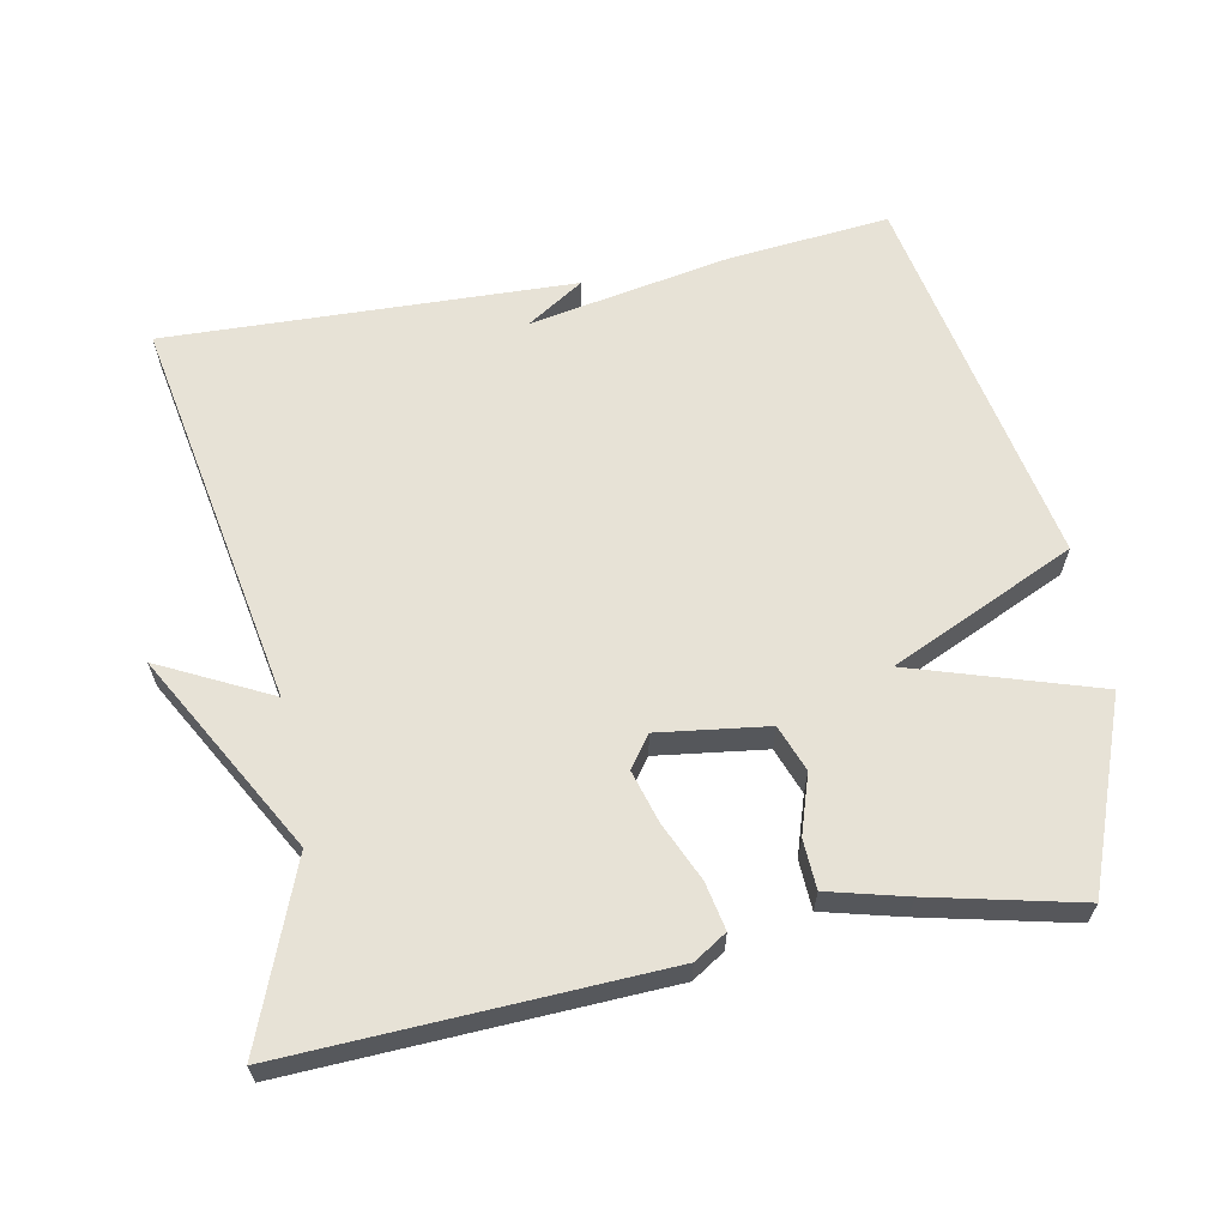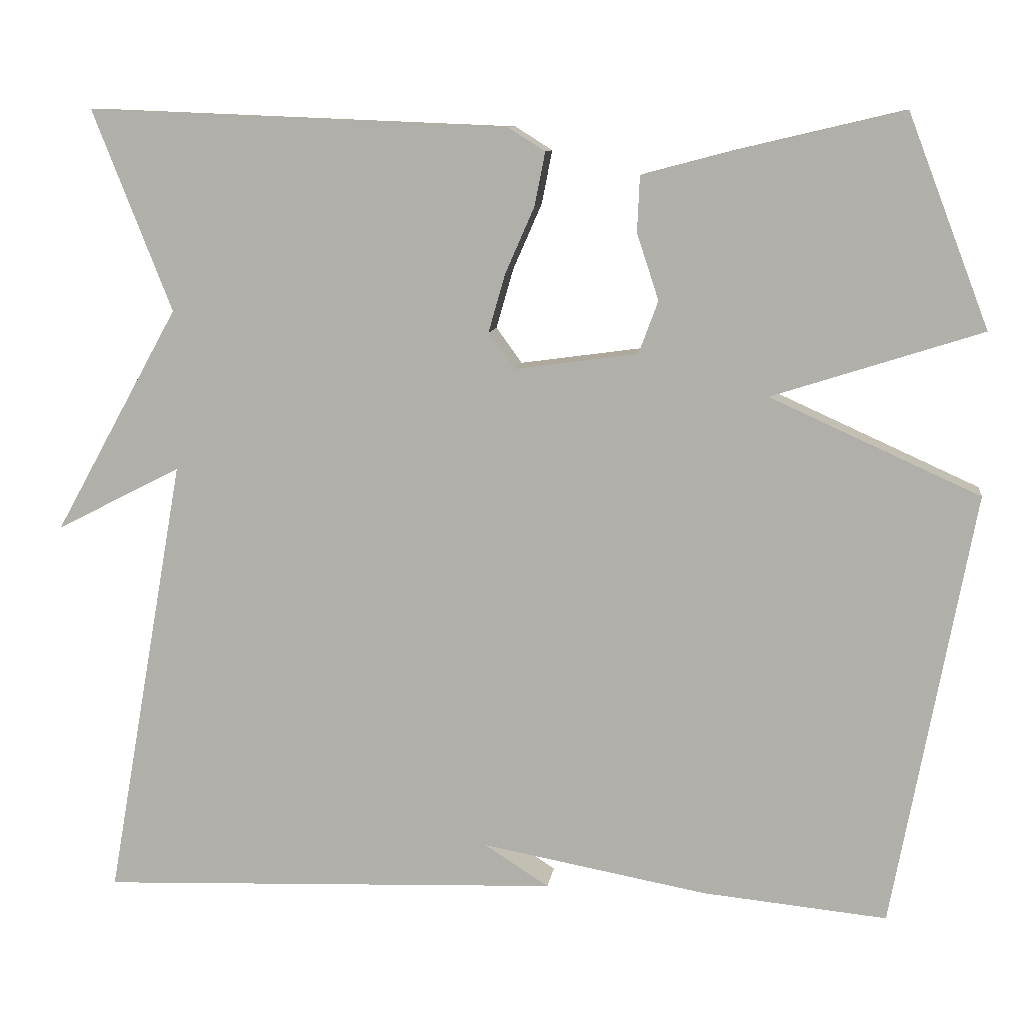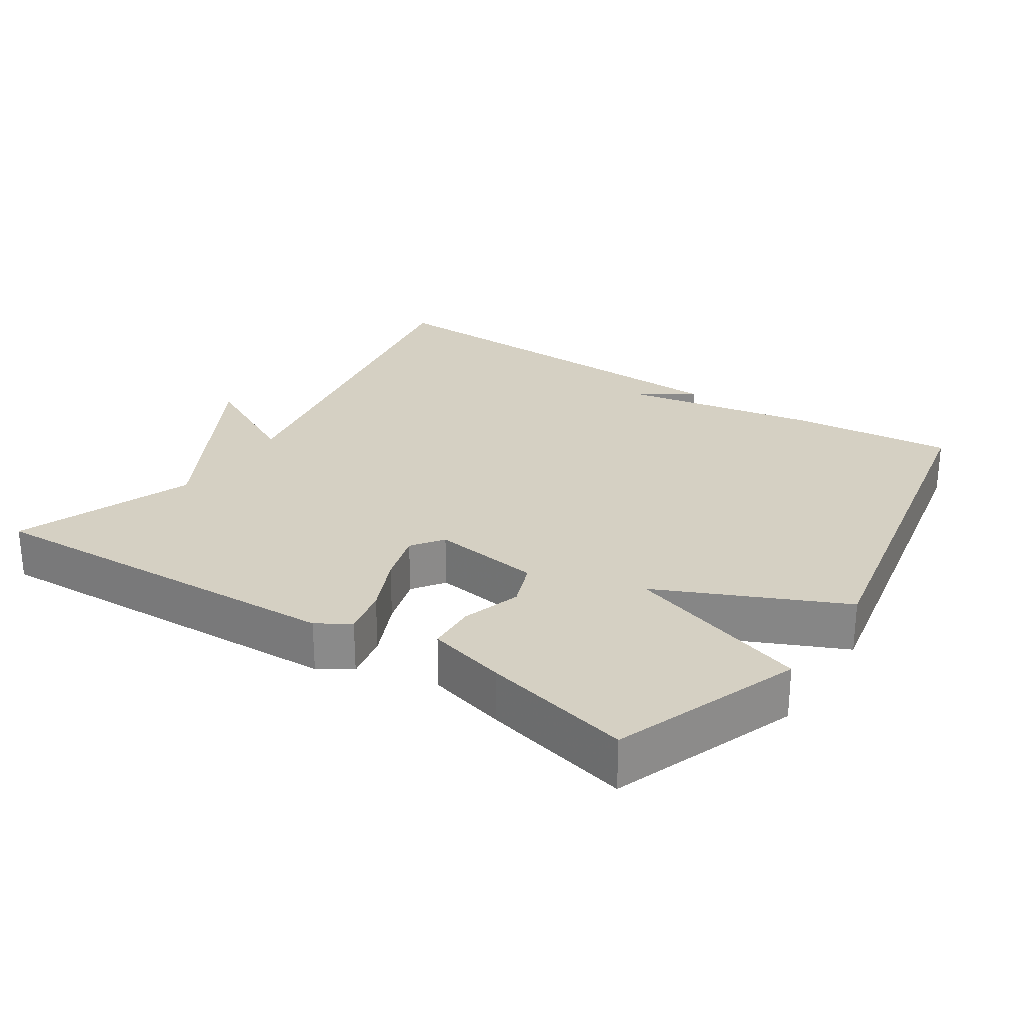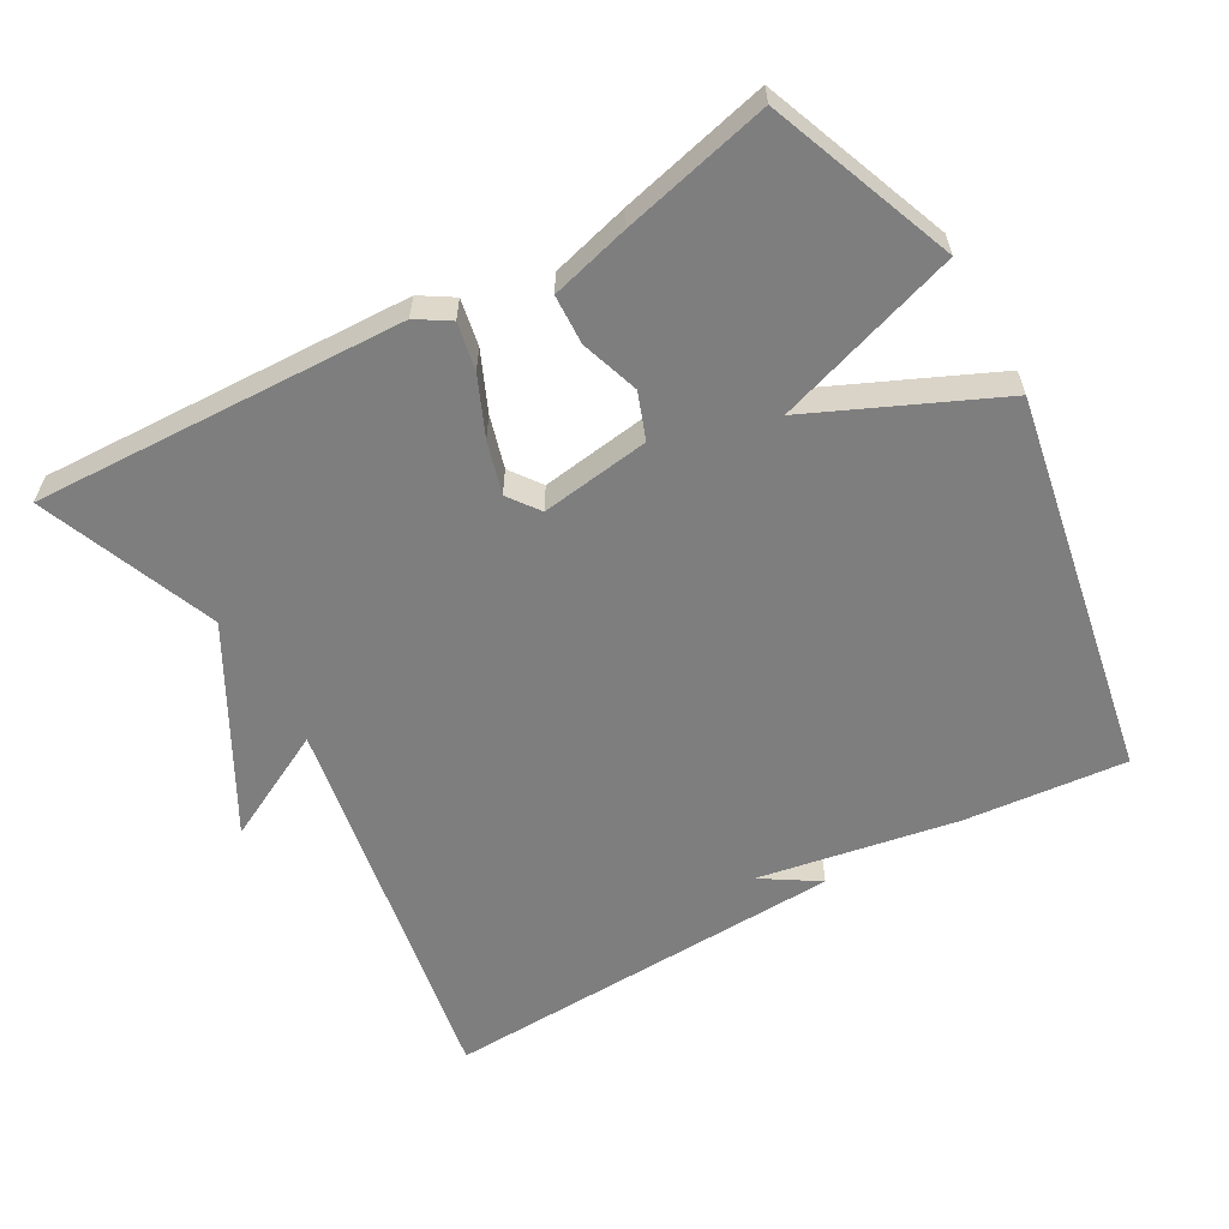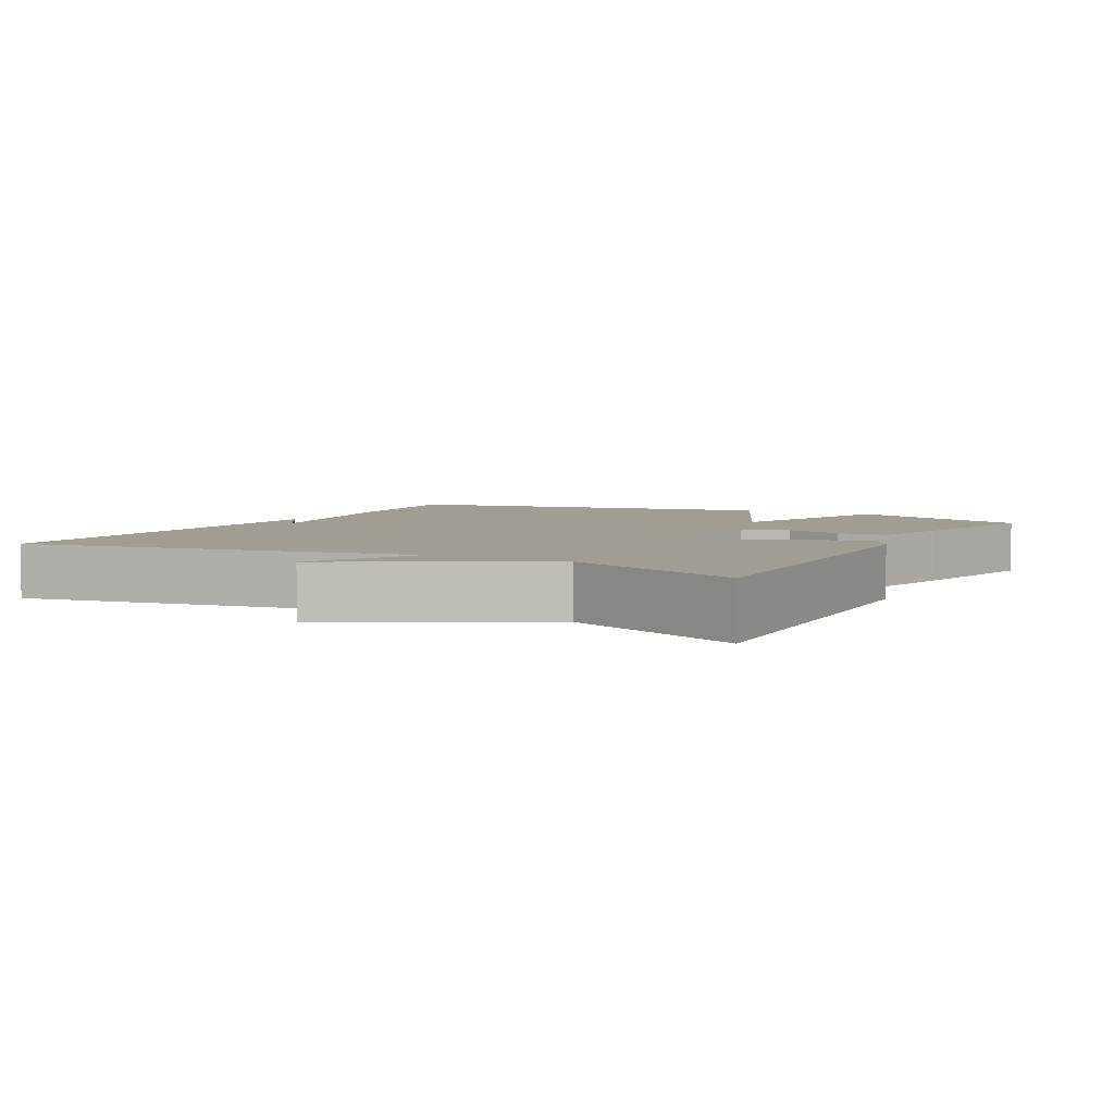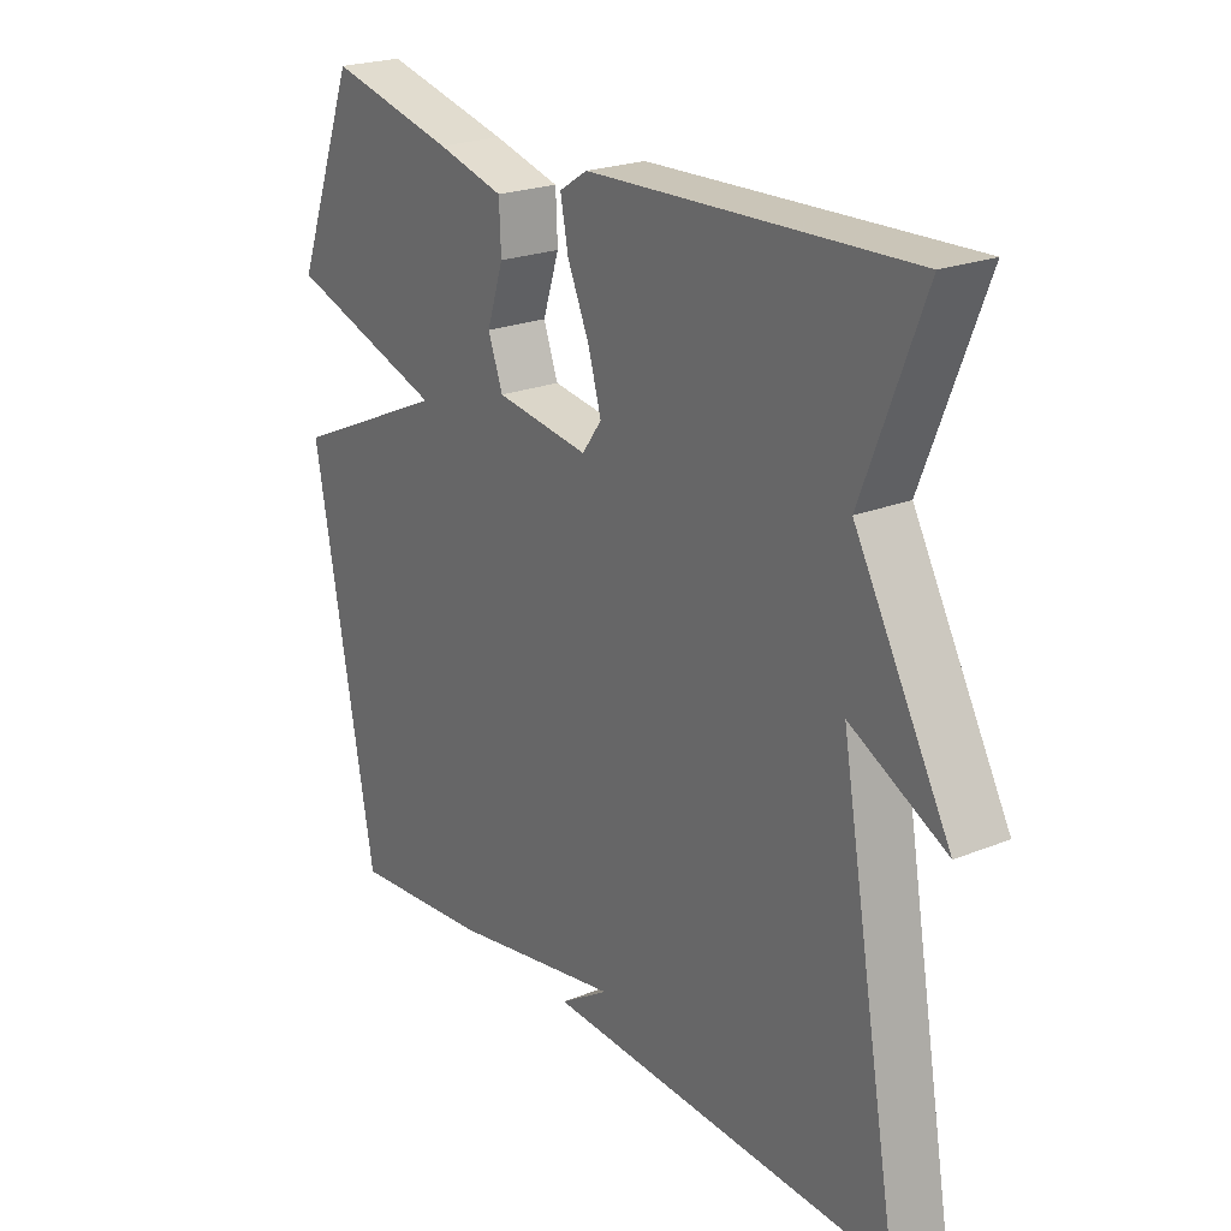
<metadata>
{"format":"obj","ext":"obj","renderer":"f3d","projection":"perspective","resolution":1024,"background":"white","views":[{"elev":63.0,"azim":-11.2,"up":"+Y"},{"elev":10.0,"azim":7.9,"up":"+Z"},{"elev":26.4,"azim":33.2,"up":"+Y"},{"elev":-59.5,"azim":29.6,"up":"+Y"},{"elev":4.7,"azim":-61.5,"up":"+Y"},{"elev":22.7,"azim":-124.6,"up":"+Z"}]}
</metadata>
<code>
v -0.5 0.07 -0.5
v -0.402 0.07 0.051
v -0.557 0.07 -0.028
v -0.402 0.07 0.251
v -0.5 0.07 0.5
v 0.021 0.07 0.479
v 0.067 0.07 0.45
v 0.054 0.07 0.384
v 0.018 0.07 0.302
v -0.003 0.07 0.229
v 0.029 0.07 0.185
v 0.182 0.07 0.206
v 0.206 0.07 0.271
v 0.179 0.07 0.353
v 0.182 0.07 0.422
v 0.292 0.07 0.451
v 0.5 0.07 0.5
v 0.6 0.07 0.239
v 0.341 0.07 0.156
v 0.6 0.07 0.039
v 0.5 0.07 -0.5
v 0.272 0.07 -0.478
v -0.008 0.07 -0.427
v 0.072 0.07 -0.478
v -0.5 0 -0.5
v -0.402 0 0.051
v -0.557 0 -0.028
v -0.402 0 0.251
v -0.5 0 0.5
v 0.021 0 0.479
v 0.067 0 0.45
v 0.054 0 0.384
v 0.018 0 0.302
v -0.003 0 0.229
v 0.029 0 0.185
v 0.182 0 0.206
v 0.206 0 0.271
v 0.179 0 0.353
v 0.182 0 0.422
v 0.292 0 0.451
v 0.5 0 0.5
v 0.6 0 0.239
v 0.341 0 0.156
v 0.6 0 0.039
v 0.5 0 -0.5
v 0.272 0 -0.478
v -0.008 0 -0.427
v 0.072 0 -0.478
f 23 24 1
f 21 22 23
f 20 21 23
f 19 20 23
f 19 23 1 2
f 17 18 19
f 16 17 19
f 15 16 19
f 14 15 19
f 13 14 19
f 12 13 19
f 11 12 19 2
f 10 11 2
f 9 10 2
f 7 8 9
f 6 7 9
f 5 6 9
f 4 5 9
f 2 3 4 9
f 25 48 47
f 47 46 45
f 47 45 44
f 47 44 43
f 26 25 47 43
f 43 42 41
f 43 41 40
f 43 40 39
f 43 39 38
f 43 38 37
f 43 37 36
f 26 43 36 35
f 26 35 34
f 26 34 33
f 33 32 31
f 33 31 30
f 33 30 29
f 33 29 28
f 33 28 27 26
f 1 25 26 2
f 2 26 27 3
f 3 27 28 4
f 4 28 29 5
f 5 29 30 6
f 6 30 31 7
f 7 31 32 8
f 8 32 33 9
f 9 33 34 10
f 10 34 35 11
f 11 35 36 12
f 12 36 37 13
f 13 37 38 14
f 14 38 39 15
f 15 39 40 16
f 16 40 41 17
f 17 41 42 18
f 18 42 43 19
f 19 43 44 20
f 20 44 45 21
f 21 45 46 22
f 22 46 47 23
f 23 47 48 24
f 24 48 25 1

</code>
